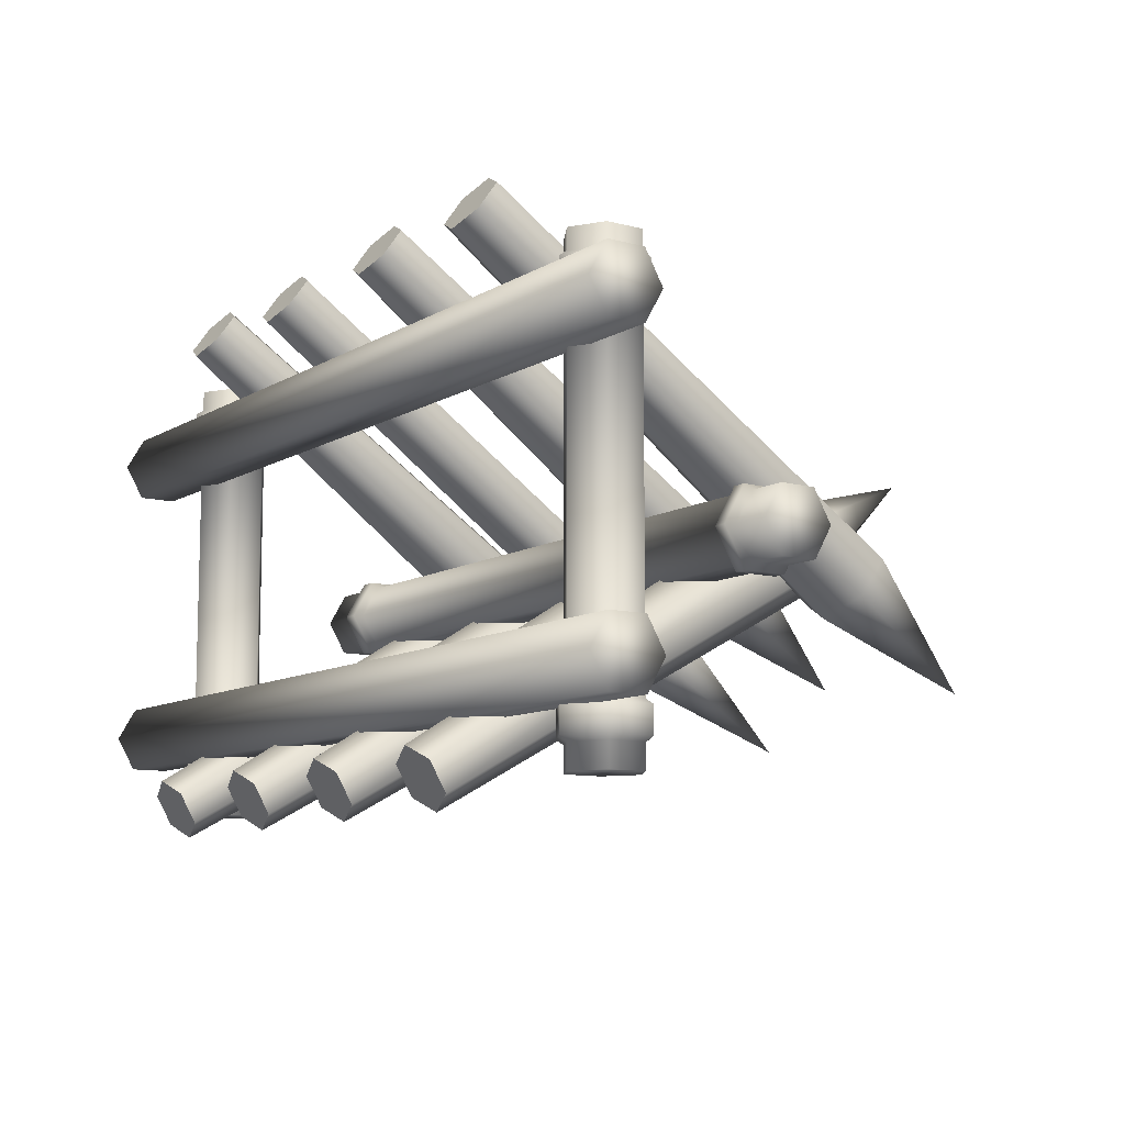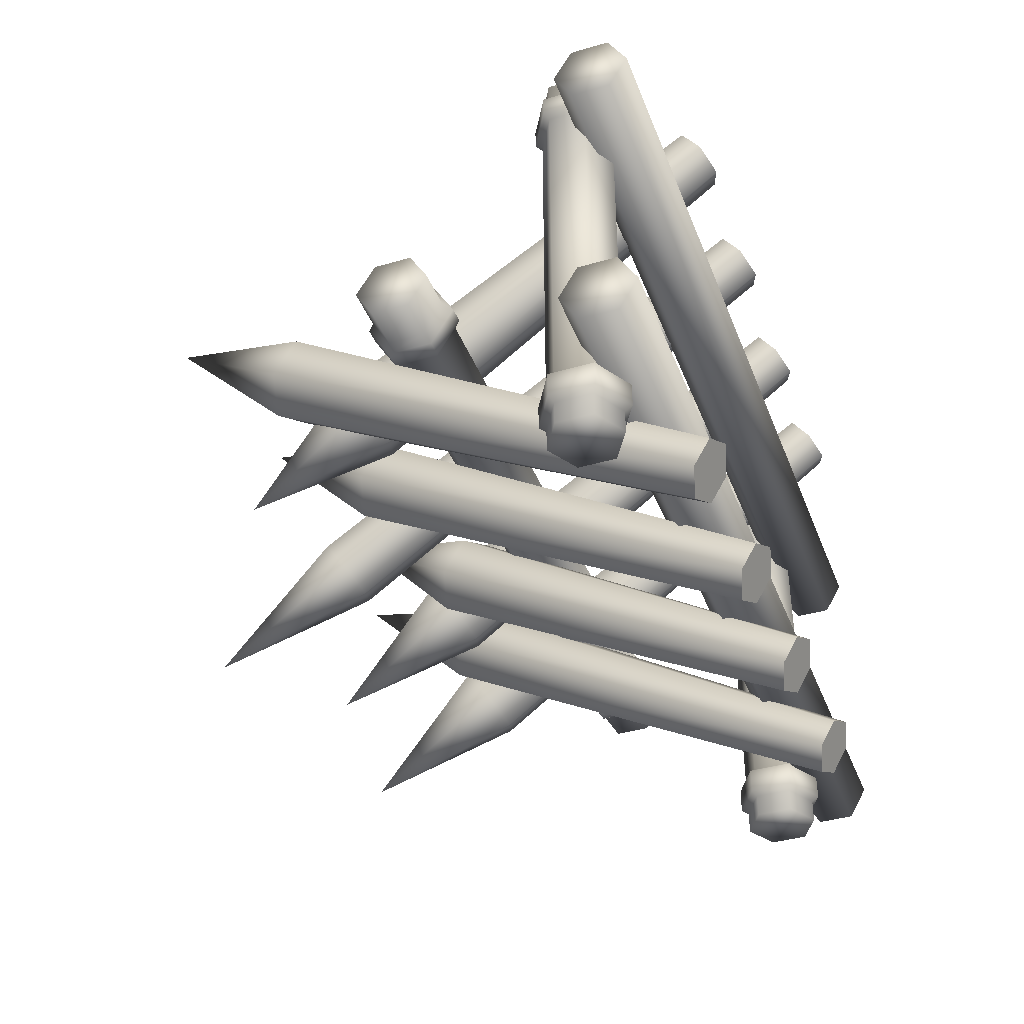
<metadata>
{"format":"obj","ext":"obj","renderer":"f3d","projection":"perspective","resolution":1024,"background":"white","views":[{"elev":-9.8,"azim":55.6,"up":"+Z"},{"elev":-39.5,"azim":-70.0,"up":"+Z"}]}
</metadata>
<code>
g febg_oldcastle_001_barricade_01
v 2.778 0.1068 -0.7865
v 2.778 0.3387 -0.7865
v 2.778 0.4547 -0.9874
v 2.778 -0.009193 -0.9874
v 2.778 0.1068 -1.188
v 2.778 0.3387 -1.188
v 2.778 0.1068 -1.188
v -2.778 -0.009187 -0.9874
v 2.778 -0.009193 -0.9874
v -2.778 0.1068 -1.188
v 2.778 0.3387 -1.188
v -2.778 0.3387 -1.188
v 2.778 0.4547 -0.9874
v -2.778 0.4547 -0.9874
v 2.778 0.3387 -0.7865
v -2.778 0.3387 -0.7865
v 2.778 0.1068 -0.7865
v -2.778 0.1068 -0.7865
v 2.778 -0.009193 -0.9874
v -2.778 -0.009187 -0.9874
v -2.778 0.4547 -0.9874
v -2.778 0.3387 -0.7865
v -2.778 0.1068 -0.7865
v -2.778 -0.009187 -0.9874
v -2.778 0.3387 -1.188
v -2.778 0.1068 -1.188
v 2.778 0.1068 1.093
v 2.778 0.3387 1.093
v 2.778 0.4547 0.8926
v 2.778 -0.009193 0.8926
v 2.778 0.1068 0.6917
v 2.778 0.3387 0.6917
v 2.778 0.1068 0.6917
v -2.778 -0.009193 0.8926
v 2.778 -0.009193 0.8926
v -2.778 0.1068 0.6917
v 2.778 0.3387 0.6917
v -2.778 0.3387 0.6917
v 2.778 0.4547 0.8926
v -2.778 0.4547 0.8926
v 2.778 0.3387 1.093
v -2.778 0.3387 1.093
v 2.778 0.1068 1.093
v -2.778 0.1068 1.093
v 2.778 -0.009193 0.8926
v -2.778 -0.009193 0.8926
v -2.778 0.4547 0.8926
v -2.778 0.3387 1.093
v -2.778 0.1068 1.093
v -2.778 -0.009193 0.8926
v -2.778 0.3387 0.6917
v -2.778 0.1068 0.6917
v 2.41 1.517 0.07595
v 2.41 1.749 0.07595
v 2.41 1.865 -0.1249
v 2.41 1.401 -0.1249
v 2.41 1.517 -0.3258
v 2.41 1.749 -0.3258
v -2.41 1.865 -0.1249
v -2.41 1.749 0.07595
v -2.41 1.517 0.07595
v -2.41 1.401 -0.1249
v -2.41 1.749 -0.3258
v -2.41 1.517 -0.3258
v -1.508 -0.1328 1.423
v -1.333 -0.1906 1.34
v -1.333 2.084 -0.35
v -1.577 2.165 -0.2348
v -1.508 -0.01733 1.588
v -1.333 3.01 -0.6548
v -1.577 2.326 -0.004419
v -1.333 0.04043 1.67
v -1.333 2.407 0.1108
v -1.159 -0.01733 1.588
v -1.09 2.326 -0.004419
v -1.159 -0.1328 1.423
v -1.09 2.165 -0.2348
v -1.333 2.084 -0.35
v -1.333 -0.1906 1.34
v -0.5161 -0.137 1.417
v -0.3417 -0.1947 1.334
v -0.3417 2.655 -0.7077
v -0.5491 2.724 -0.6096
v -0.5161 -0.02145 1.582
v -0.3393 3.665 -1.071
v -0.5491 2.861 -0.4133
v -0.3417 0.0363 1.664
v -0.3417 2.93 -0.3152
v -0.1673 -0.02145 1.582
v -0.1342 2.861 -0.4133
v -0.1673 -0.137 1.417
v -0.1342 2.724 -0.6096
v -0.3417 2.655 -0.7077
v -0.3417 -0.1947 1.334
v 0.5602 -0.1131 1.451
v 0.7347 -0.1709 1.368
v 0.7347 2.271 -0.4388
v 0.4911 2.352 -0.3236
v 0.5602 0.002425 1.616
v 0.7347 3.252 -0.782
v 0.4911 2.513 -0.09314
v 0.7347 0.06018 1.698
v 0.7347 2.594 0.02207
v 0.9091 0.002425 1.616
v 0.9783 2.513 -0.09314
v 0.9091 -0.1131 1.451
v 0.9783 2.352 -0.3236
v 0.7347 2.271 -0.4388
v 0.7347 -0.1709 1.368
v 1.564 -0.1131 1.451
v 1.739 -0.1709 1.368
v 1.739 2.386 -0.5194
v 1.495 2.467 -0.4042
v 1.564 0.002425 1.616
v 1.739 3.405 -0.8892
v 1.495 2.628 -0.1738
v 1.739 0.06018 1.698
v 1.739 2.709 -0.05858
v 1.913 0.002425 1.616
v 1.983 2.628 -0.1738
v 1.913 -0.1131 1.451
v 1.983 2.467 -0.4042
v 1.739 2.386 -0.5194
v 1.739 -0.1709 1.368
v 0.4869 -0.1254 -1.437
v 0.3124 -0.1758 -1.35
v 0.3124 2.047 0.02617
v 0.556 2.118 -0.09563
v 0.4869 -0.02474 -1.611
v 0.3124 2.933 0.2129
v 0.556 2.258 -0.3392
v 0.3124 0.02561 -1.698
v 0.3124 2.329 -0.461
v 0.138 -0.02474 -1.611
v 0.06883 2.258 -0.3392
v 0.138 -0.1254 -1.437
v 0.06883 2.118 -0.09563
v 0.3124 2.047 0.02617
v 0.3124 -0.1758 -1.35
v -0.5174 -0.1254 -1.437
v -0.6918 -0.1758 -1.35
v -0.6918 2.248 0.1417
v -0.4482 2.318 0.01994
v -0.5174 -0.02474 -1.611
v -0.6918 3.199 0.3665
v -0.4482 2.458 -0.2237
v -0.6918 0.02561 -1.698
v -0.6918 2.529 -0.3455
v -0.8662 -0.02474 -1.611
v -0.9354 2.458 -0.2237
v -0.8662 -0.1254 -1.437
v -0.9354 2.318 0.01994
v -0.6918 2.248 0.1417
v -0.6918 -0.1758 -1.35
v 1.491 -0.1254 -1.437
v 1.317 -0.1758 -1.35
v 1.317 2.342 0.1962
v 1.56 2.412 0.07438
v 1.491 -0.02474 -1.611
v 1.317 3.325 0.4389
v 1.56 2.553 -0.1692
v 1.317 0.02561 -1.698
v 1.317 2.623 -0.291
v 1.142 -0.02474 -1.611
v 1.073 2.553 -0.1692
v 1.142 -0.1254 -1.437
v 1.073 2.412 0.07438
v 1.317 2.342 0.1962
v 1.317 -0.1758 -1.35
v -2.41 1.517 0.07595
v -2.144 1.401 -0.1249
v -2.41 1.401 -0.1249
v -2.144 1.517 0.07595
v -2.41 1.749 0.07595
v -2.094 1.355 -0.1249
v -2.144 1.749 0.07595
v -2.41 1.865 -0.1249
v -2.094 1.494 0.1159
v -1.989 1.355 -0.1249
v -2.144 1.865 -0.1249
v -2.41 1.749 -0.3258
v -1.989 1.494 0.1159
v -1.939 1.401 -0.1249
v -2.094 1.772 0.1159
v -2.144 1.749 -0.3258
v -2.41 1.517 -0.3258
v -1.939 1.517 0.07595
v 1.985 1.401 -0.1249
v -1.989 1.772 0.1159
v -2.094 1.911 -0.1249
v -2.144 1.517 -0.3258
v -2.41 1.401 -0.1249
v -2.144 1.401 -0.1249
v 1.985 1.517 0.07595
v 2.035 1.355 -0.1249
v -2.094 1.772 -0.3658
v -2.094 1.494 -0.3658
v -2.094 1.355 -0.1249
v -1.989 1.911 -0.1249
v -1.939 1.749 0.07595
v 2.035 1.494 0.1159
v 2.12 1.355 -0.1249
v -1.989 1.494 -0.3658
v -1.989 1.355 -0.1249
v -1.989 1.772 -0.3658
v -1.939 1.865 -0.1249
v 1.985 1.749 0.07595
v 2.12 1.494 0.1159
v 2.17 1.401 -0.1249
v -1.939 1.517 -0.3258
v -1.939 1.401 -0.1249
v -1.939 1.749 -0.3258
v 1.985 1.865 -0.1249
v 2.035 1.772 0.1159
v 2.17 1.517 0.07595
v 2.41 1.401 -0.1249
v 2.41 1.517 0.07595
v 1.985 1.517 -0.3258
v 1.985 1.401 -0.1249
v 1.985 1.749 -0.3258
v 2.12 1.772 0.1159
v 2.17 1.749 0.07595
v 2.41 1.749 0.07595
v 2.035 1.911 -0.1249
v 2.035 1.494 -0.3658
v 2.035 1.355 -0.1249
v 2.035 1.772 -0.3658
v 2.12 1.911 -0.1249
v 2.17 1.865 -0.1249
v 2.41 1.865 -0.1249
v 2.12 1.772 -0.3658
v 2.12 1.494 -0.3658
v 2.12 1.355 -0.1249
v 2.17 1.749 -0.3258
v 2.41 1.749 -0.3258
v 2.17 1.517 -0.3258
v 2.17 1.401 -0.1249
v 2.41 1.517 -0.3258
v 2.41 1.401 -0.1249
v -1.979 0.3875 -1.524
v -1.979 0.6195 -1.524
v -2.18 0.7354 -1.524
v -2.18 0.2716 -1.524
v -2.381 0.3875 -1.524
v -2.381 0.6195 -1.524
v -2.18 0.7354 1.344
v -1.979 0.6195 1.344
v -1.979 0.3875 1.344
v -2.18 0.2716 1.344
v -2.381 0.6195 1.344
v -2.381 0.3875 1.344
v -1.979 0.3875 1.344
v -2.18 0.2716 1.214
v -2.18 0.2716 1.344
v -1.979 0.3875 1.214
v -1.979 0.6195 1.344
v -2.18 0.2254 1.184
v -1.979 0.6195 1.214
v -2.18 0.7354 1.344
v -1.939 0.3644 1.184
v -2.18 0.2254 1.058
v -2.18 0.7354 1.214
v -2.381 0.6195 1.344
v -1.939 0.3644 1.058
v -2.18 0.2716 1.028
v -1.939 0.6426 1.184
v -2.381 0.6195 1.214
v -2.381 0.3875 1.344
v -1.979 0.3875 1.028
v -2.18 0.2716 -1.154
v -1.939 0.6426 1.058
v -2.18 0.7816 1.184
v -2.381 0.3875 1.214
v -2.18 0.2716 1.344
v -2.18 0.2716 1.214
v -1.979 0.3875 -1.154
v -2.18 0.2254 -1.184
v -1.979 0.6195 1.028
v -2.18 0.7816 1.058
v -2.421 0.6426 1.184
v -2.421 0.3644 1.184
v -2.18 0.2254 1.184
v -1.939 0.3644 -1.184
v -2.18 0.2254 -1.345
v -1.979 0.6195 -1.154
v -2.421 0.6426 1.058
v -2.421 0.3644 1.058
v -2.18 0.2254 1.058
v -2.18 0.7354 1.028
v -1.939 0.3644 -1.345
v -2.18 0.2716 -1.375
v -2.381 0.6195 1.028
v -2.381 0.3875 1.028
v -2.18 0.2716 1.028
v -2.18 0.7354 -1.154
v -1.939 0.6426 -1.184
v -1.979 0.3875 -1.375
v -2.18 0.2716 -1.524
v -1.979 0.3875 -1.524
v -2.381 0.6195 -1.154
v -2.381 0.3875 -1.154
v -2.18 0.2716 -1.154
v -1.939 0.6426 -1.345
v -1.979 0.6195 -1.375
v -1.979 0.6195 -1.524
v -2.18 0.7816 -1.184
v -2.421 0.3644 -1.184
v -2.18 0.2254 -1.184
v -2.421 0.6426 -1.184
v -2.18 0.7816 -1.345
v -2.18 0.7354 -1.375
v -2.18 0.7354 -1.524
v -2.421 0.6426 -1.345
v -2.421 0.3644 -1.345
v -2.18 0.2254 -1.345
v -2.381 0.6195 -1.375
v -2.381 0.6195 -1.524
v -2.381 0.3875 -1.375
v -2.18 0.2716 -1.375
v -2.381 0.3875 -1.524
v -2.18 0.2716 -1.524
v 2.18 0.7354 -1.524
v 1.979 0.6195 -1.524
v 1.979 0.3875 -1.524
v 2.18 0.2716 -1.524
v 2.381 0.3875 -1.524
v 2.381 0.6195 -1.524
v 1.979 0.3875 1.344
v 1.979 0.6195 1.344
v 2.18 0.7354 1.344
v 2.18 0.2716 1.344
v 2.381 0.6195 1.344
v 2.381 0.3875 1.344
v 2.18 0.2716 1.214
v 1.979 0.3875 1.344
v 2.18 0.2716 1.344
v 1.979 0.3875 1.214
v 2.18 0.2254 1.184
v 1.979 0.6195 1.344
v 1.939 0.3644 1.184
v 2.18 0.2254 1.058
v 1.979 0.6195 1.214
v 2.18 0.7354 1.344
v 1.939 0.3644 1.058
v 2.18 0.2716 1.028
v 2.18 0.7354 1.214
v 2.381 0.6195 1.344
v 1.939 0.6426 1.184
v 1.979 0.3875 1.028
v 2.18 0.2716 -1.154
v 2.381 0.6195 1.214
v 2.381 0.3875 1.344
v 1.939 0.6426 1.058
v 2.18 0.7816 1.184
v 1.979 0.3875 -1.154
v 2.18 0.2254 -1.184
v 2.381 0.3875 1.214
v 2.18 0.2716 1.344
v 2.18 0.2716 1.214
v 2.421 0.6426 1.184
v 2.421 0.3644 1.184
v 2.18 0.2254 1.184
v 2.18 0.7816 1.058
v 1.979 0.6195 1.028
v 1.939 0.3644 -1.184
v 2.18 0.2254 -1.345
v 2.421 0.6426 1.058
v 2.421 0.3644 1.058
v 2.18 0.2254 1.058
v 2.18 0.7354 1.028
v 1.979 0.6195 -1.154
v 1.939 0.3644 -1.345
v 2.18 0.2716 -1.375
v 2.381 0.6195 1.028
v 2.381 0.3875 1.028
v 2.18 0.2716 1.028
v 2.18 0.7354 -1.154
v 1.939 0.6426 -1.184
v 1.979 0.3875 -1.375
v 2.18 0.2716 -1.524
v 1.979 0.3875 -1.524
v 2.381 0.6195 -1.154
v 2.381 0.3875 -1.154
v 2.18 0.2716 -1.154
v 1.939 0.6426 -1.345
v 1.979 0.6195 -1.375
v 1.979 0.6195 -1.524
v 2.18 0.7816 -1.184
v 2.421 0.3644 -1.184
v 2.18 0.2254 -1.184
v 2.421 0.6426 -1.184
v 2.18 0.7816 -1.345
v 2.18 0.7354 -1.375
v 2.18 0.7354 -1.524
v 2.421 0.6426 -1.345
v 2.421 0.3644 -1.345
v 2.18 0.2254 -1.345
v 2.381 0.6195 -1.375
v 2.381 0.6195 -1.524
v 2.381 0.3875 -1.375
v 2.18 0.2716 -1.375
v 2.381 0.3875 -1.524
v 2.18 0.2716 -1.524
v -1.522 -0.1254 -1.437
v -1.696 -0.1758 -1.35
v -1.696 2.424 0.2439
v -1.452 2.495 0.1221
v -1.522 -0.02474 -1.611
v -1.696 3.435 0.5023
v -1.452 2.635 -0.1215
v -1.696 0.02561 -1.698
v -1.696 2.706 -0.2433
v -1.87 -0.02474 -1.611
v -1.94 2.635 -0.1215
v -1.87 -0.1254 -1.437
v -1.94 2.495 0.1221
v -1.696 2.424 0.2439
v -1.696 -0.1758 -1.35
v -1.508 -0.1328 1.423
v -1.508 -0.01733 1.588
v -1.333 0.04043 1.67
v -1.333 -0.1906 1.34
v -1.159 -0.1328 1.423
v -1.159 -0.01733 1.588
v -0.5161 -0.137 1.417
v -0.5161 -0.02145 1.582
v -0.3417 0.0363 1.664
v -0.3417 -0.1947 1.334
v -0.1673 -0.137 1.417
v -0.1673 -0.02145 1.582
v 0.5602 -0.1131 1.451
v 0.5602 0.002425 1.616
v 0.7347 0.06018 1.698
v 0.7347 -0.1709 1.368
v 0.9091 -0.1131 1.451
v 0.9091 0.002425 1.616
v 1.564 -0.1131 1.451
v 1.564 0.002425 1.616
v 1.739 0.06018 1.698
v 1.739 -0.1709 1.368
v 1.913 -0.1131 1.451
v 1.913 0.002425 1.616
v 0.4869 -0.1254 -1.437
v 0.4869 -0.02474 -1.611
v 0.3124 0.02561 -1.698
v 0.3124 -0.1758 -1.35
v 0.138 -0.1254 -1.437
v 0.138 -0.02474 -1.611
v -0.5174 -0.1254 -1.437
v -0.5174 -0.02474 -1.611
v -0.6918 0.02561 -1.698
v -0.6918 -0.1758 -1.35
v -0.8662 -0.1254 -1.437
v -0.8662 -0.02474 -1.611
v 1.491 -0.1254 -1.437
v 1.491 -0.02474 -1.611
v 1.317 0.02561 -1.698
v 1.317 -0.1758 -1.35
v 1.142 -0.1254 -1.437
v 1.142 -0.02474 -1.611
v -1.522 -0.1254 -1.437
v -1.522 -0.02474 -1.611
v -1.696 0.02561 -1.698
v -1.696 -0.1758 -1.35
v -1.87 -0.1254 -1.437
v -1.87 -0.02474 -1.611
g febg_oldcastle_001_barricade_01_0
f 3 2 1
f 4 3 1
f 3 4 5
f 6 3 5
f 9 8 7
f 8 10 7
f 7 10 11
f 10 12 11
f 11 12 13
f 12 14 13
f 13 14 15
f 14 16 15
f 15 16 17
f 16 18 17
f 17 18 19
f 18 20 19
f 23 22 21
f 24 23 21
f 24 21 25
f 26 24 25
f 29 28 27
f 30 29 27
f 29 30 31
f 32 29 31
f 35 34 33
f 34 36 33
f 33 36 37
f 36 38 37
f 37 38 39
f 38 40 39
f 39 40 41
f 40 42 41
f 41 42 43
f 42 44 43
f 43 44 45
f 44 46 45
f 49 48 47
f 50 49 47
f 50 47 51
f 52 50 51
f 55 54 53
f 56 55 53
f 55 56 57
f 58 55 57
f 61 60 59
f 62 61 59
f 62 59 63
f 64 62 63
f 67 66 65
f 68 67 65
f 68 65 69
f 70 67 68
f 71 68 69
f 70 68 71
f 71 69 72
f 73 71 72
f 70 71 73
f 73 72 74
f 75 73 74
f 70 73 75
f 75 74 76
f 70 75 77
f 77 75 76
f 70 77 78
f 77 76 79
f 78 77 79
f 82 81 80
f 83 82 80
f 83 80 84
f 85 82 83
f 86 83 84
f 85 83 86
f 86 84 87
f 88 86 87
f 85 86 88
f 88 87 89
f 90 88 89
f 85 88 90
f 90 89 91
f 85 90 92
f 92 90 91
f 85 92 93
f 92 91 94
f 93 92 94
f 97 96 95
f 98 97 95
f 98 95 99
f 100 97 98
f 101 98 99
f 100 98 101
f 101 99 102
f 103 101 102
f 100 101 103
f 103 102 104
f 105 103 104
f 100 103 105
f 105 104 106
f 100 105 107
f 107 105 106
f 100 107 108
f 107 106 109
f 108 107 109
f 112 111 110
f 113 112 110
f 113 110 114
f 115 112 113
f 116 113 114
f 115 113 116
f 116 114 117
f 118 116 117
f 115 116 118
f 118 117 119
f 120 118 119
f 115 118 120
f 120 119 121
f 115 120 122
f 122 120 121
f 115 122 123
f 122 121 124
f 123 122 124
f 127 126 125
f 128 127 125
f 128 125 129
f 130 127 128
f 131 128 129
f 130 128 131
f 131 129 132
f 133 131 132
f 130 131 133
f 133 132 134
f 135 133 134
f 130 133 135
f 135 134 136
f 130 135 137
f 137 135 136
f 130 137 138
f 137 136 139
f 138 137 139
f 142 141 140
f 143 142 140
f 143 140 144
f 145 142 143
f 146 143 144
f 145 143 146
f 146 144 147
f 148 146 147
f 145 146 148
f 148 147 149
f 150 148 149
f 145 148 150
f 150 149 151
f 145 150 152
f 152 150 151
f 145 152 153
f 152 151 154
f 153 152 154
f 157 156 155
f 158 157 155
f 158 155 159
f 160 157 158
f 161 158 159
f 160 158 161
f 161 159 162
f 163 161 162
f 160 161 163
f 163 162 164
f 165 163 164
f 160 163 165
f 165 164 166
f 160 165 167
f 167 165 166
f 160 167 168
f 167 166 169
f 168 167 169
f 172 171 170
f 171 173 170
f 170 173 174
f 171 175 173
f 173 176 174
f 174 176 177
f 175 178 173
f 173 178 176
f 175 179 178
f 176 180 177
f 177 180 181
f 179 182 178
f 182 179 183
f 178 184 176
f 176 184 180
f 178 182 184
f 180 185 181
f 181 185 186
f 187 182 183
f 183 188 187
f 182 189 184
f 189 182 187
f 184 190 180
f 180 190 185
f 184 189 190
f 185 191 186
f 186 191 192
f 191 193 192
f 188 194 187
f 188 195 194
f 190 196 185
f 185 196 191
f 191 197 193
f 196 197 191
f 197 198 193
f 189 199 190
f 190 199 196
f 200 189 187
f 187 194 200
f 199 189 200
f 195 201 194
f 201 195 202
f 197 203 198
f 203 204 198
f 196 205 197
f 199 205 196
f 205 203 197
f 206 199 200
f 205 199 206
f 194 207 200
f 194 201 207
f 200 207 206
f 208 201 202
f 208 202 209
f 204 203 210
f 211 204 210
f 203 205 212
f 212 205 206
f 210 203 212
f 207 213 206
f 206 213 212
f 201 214 207
f 214 201 208
f 207 214 213
f 215 208 209
f 215 209 216
f 217 215 216
f 210 218 211
f 218 219 211
f 212 220 210
f 213 220 212
f 220 218 210
f 221 214 208
f 221 208 215
f 222 215 217
f 222 221 215
f 223 222 217
f 214 224 213
f 213 224 220
f 224 214 221
f 218 225 219
f 225 226 219
f 220 227 218
f 224 227 220
f 227 225 218
f 228 224 221
f 228 221 222
f 227 224 228
f 229 222 223
f 229 228 222
f 230 229 223
f 231 227 228
f 225 227 231
f 231 228 229
f 226 225 232
f 232 225 231
f 233 226 232
f 234 229 230
f 234 231 229
f 232 231 234
f 235 234 230
f 233 232 236
f 236 232 234
f 236 234 235
f 237 233 236
f 238 236 235
f 237 236 238
f 239 237 238
f 242 241 240
f 243 242 240
f 242 243 244
f 245 242 244
f 248 247 246
f 249 248 246
f 249 246 250
f 251 249 250
f 254 253 252
f 253 255 252
f 252 255 256
f 253 257 255
f 255 258 256
f 256 258 259
f 257 260 255
f 255 260 258
f 260 257 261
f 258 262 259
f 259 262 263
f 264 260 261
f 264 261 265
f 260 266 258
f 258 266 262
f 266 260 264
f 262 267 263
f 263 267 268
f 269 264 265
f 265 270 269
f 271 266 264
f 271 264 269
f 266 272 262
f 262 272 267
f 272 266 271
f 267 273 268
f 268 273 274
f 273 275 274
f 270 276 269
f 270 277 276
f 278 271 269
f 269 276 278
f 279 272 271
f 279 271 278
f 272 280 267
f 267 280 273
f 280 272 279
f 273 281 275
f 280 281 273
f 281 282 275
f 277 283 276
f 283 277 284
f 276 285 278
f 276 283 285
f 286 280 279
f 281 280 286
f 282 281 287
f 287 281 286
f 288 282 287
f 289 279 278
f 286 279 289
f 278 285 289
f 290 283 284
f 290 284 291
f 287 286 292
f 292 286 289
f 288 287 293
f 293 287 292
f 294 288 293
f 285 295 289
f 289 295 292
f 283 296 285
f 296 283 290
f 285 296 295
f 297 290 291
f 297 291 298
f 299 297 298
f 292 300 293
f 295 300 292
f 293 301 294
f 300 301 293
f 301 302 294
f 303 296 290
f 303 290 297
f 304 297 299
f 304 303 297
f 305 304 299
f 296 306 295
f 295 306 300
f 306 296 303
f 301 307 302
f 307 308 302
f 300 309 301
f 306 309 300
f 309 307 301
f 310 306 303
f 310 303 304
f 309 306 310
f 311 304 305
f 311 310 304
f 312 311 305
f 313 309 310
f 307 309 313
f 313 310 311
f 308 307 314
f 314 307 313
f 315 308 314
f 316 311 312
f 316 313 311
f 314 313 316
f 317 316 312
f 315 314 318
f 318 314 316
f 318 316 317
f 319 315 318
f 320 318 317
f 319 318 320
f 321 319 320
f 324 323 322
f 325 324 322
f 326 325 322
f 327 326 322
f 330 329 328
f 331 330 328
f 332 330 331
f 333 332 331
f 336 335 334
f 335 337 334
f 338 334 337
f 335 339 337
f 340 338 337
f 341 338 340
f 339 342 337
f 340 337 342
f 339 343 342
f 344 341 340
f 341 344 345
f 343 346 342
f 343 347 346
f 348 340 342
f 344 340 348
f 348 342 346
f 344 349 345
f 345 349 350
f 347 351 346
f 347 352 351
f 353 344 348
f 344 353 349
f 354 348 346
f 354 346 351
f 353 348 354
f 349 355 350
f 356 350 355
f 352 357 351
f 352 358 357
f 358 359 357
f 360 354 351
f 360 351 357
f 361 357 359
f 361 360 357
f 362 361 359
f 363 353 354
f 363 354 360
f 353 364 349
f 349 364 355
f 353 363 364
f 365 356 355
f 366 356 365
f 367 360 361
f 367 363 360
f 368 361 362
f 368 367 361
f 369 368 362
f 363 370 364
f 363 367 370
f 364 371 355
f 365 355 371
f 364 370 371
f 372 366 365
f 366 372 373
f 367 368 374
f 367 374 370
f 368 369 375
f 368 375 374
f 369 376 375
f 370 377 371
f 370 374 377
f 378 365 371
f 372 365 378
f 378 371 377
f 372 379 373
f 380 373 379
f 381 380 379
f 374 375 382
f 374 382 377
f 375 376 383
f 375 383 382
f 376 384 383
f 385 372 378
f 372 385 379
f 381 379 386
f 385 386 379
f 387 381 386
f 388 378 377
f 388 377 382
f 385 378 388
f 389 383 384
f 390 389 384
f 391 382 383
f 391 388 382
f 389 391 383
f 392 385 388
f 385 392 386
f 392 388 391
f 387 386 393
f 392 393 386
f 394 387 393
f 395 392 391
f 395 391 389
f 392 395 393
f 396 389 390
f 396 395 389
f 397 396 390
f 394 393 398
f 395 398 393
f 395 396 398
f 399 394 398
f 396 397 400
f 396 400 398
f 399 398 400
f 397 401 400
f 402 399 400
f 402 400 401
f 403 402 401
f 406 405 404
f 407 406 404
f 407 404 408
f 409 406 407
f 410 407 408
f 409 407 410
f 410 408 411
f 412 410 411
f 409 410 412
f 412 411 413
f 414 412 413
f 409 412 414
f 414 413 415
f 409 414 416
f 416 414 415
f 409 416 417
f 416 415 418
f 417 416 418
f 421 420 419
f 422 421 419
f 421 422 423
f 424 421 423
f 427 426 425
f 428 427 425
f 427 428 429
f 430 427 429
f 433 432 431
f 434 433 431
f 433 434 435
f 436 433 435
f 439 438 437
f 440 439 437
f 439 440 441
f 442 439 441
f 445 444 443
f 446 445 443
f 445 446 447
f 448 445 447
f 451 450 449
f 452 451 449
f 451 452 453
f 454 451 453
f 457 456 455
f 458 457 455
f 457 458 459
f 460 457 459
f 463 462 461
f 464 463 461
f 463 464 465
f 466 463 465

</code>
